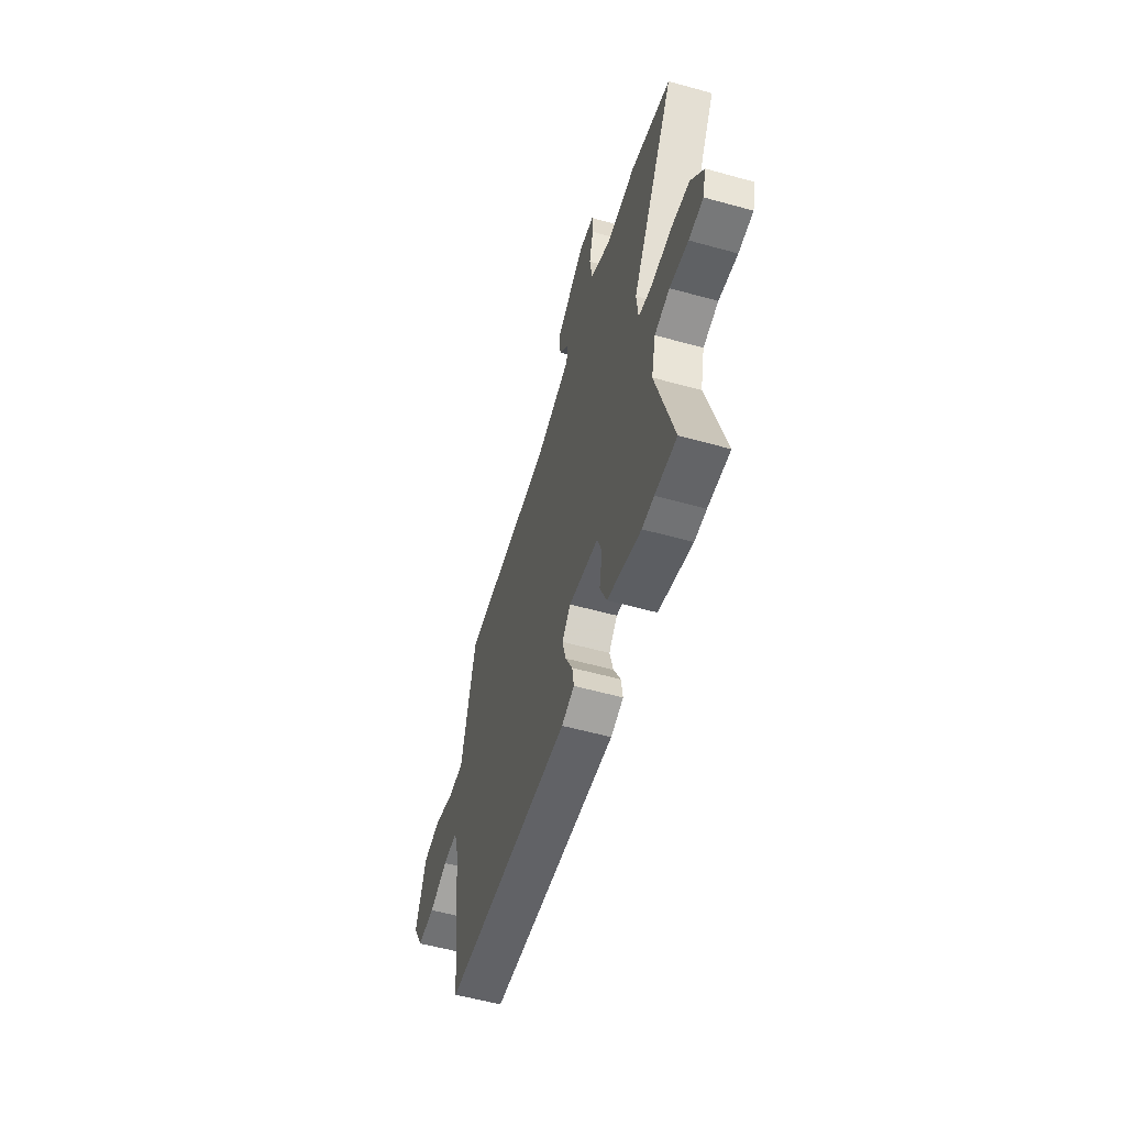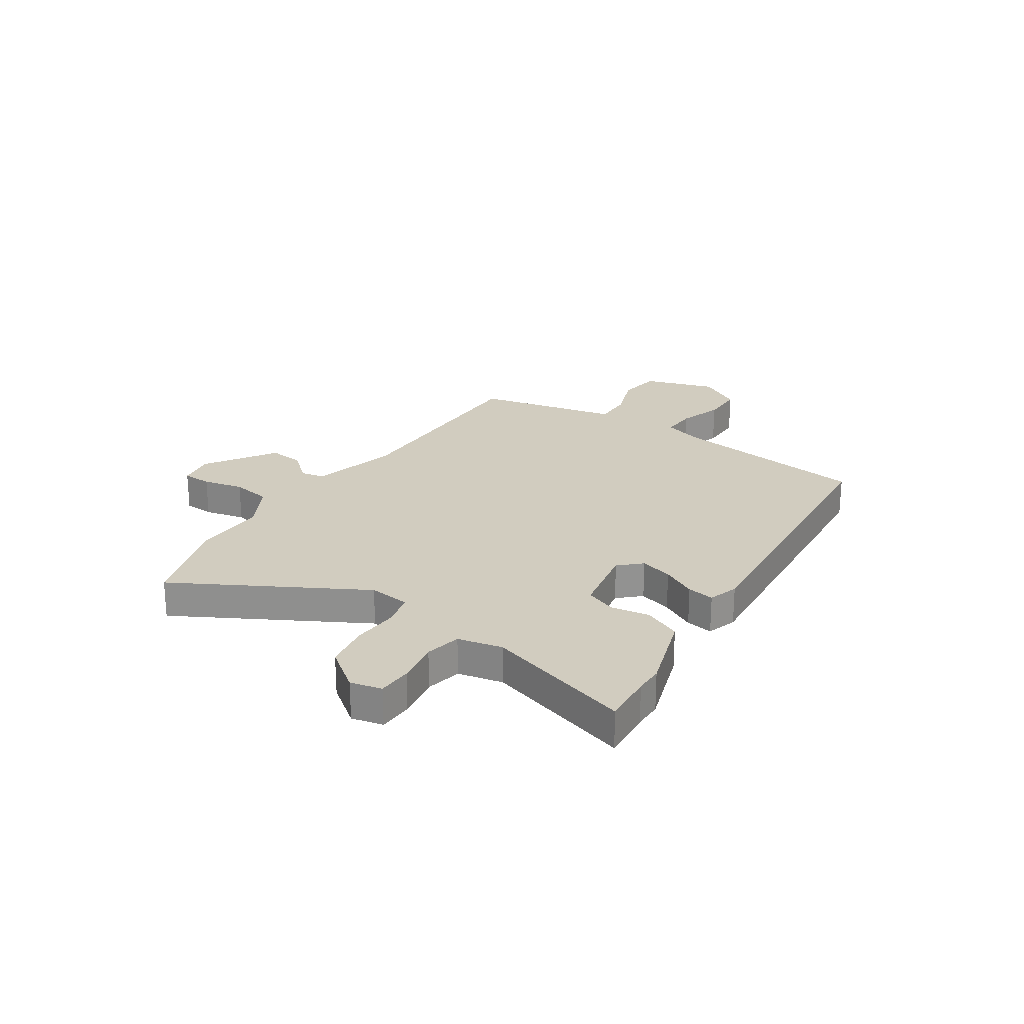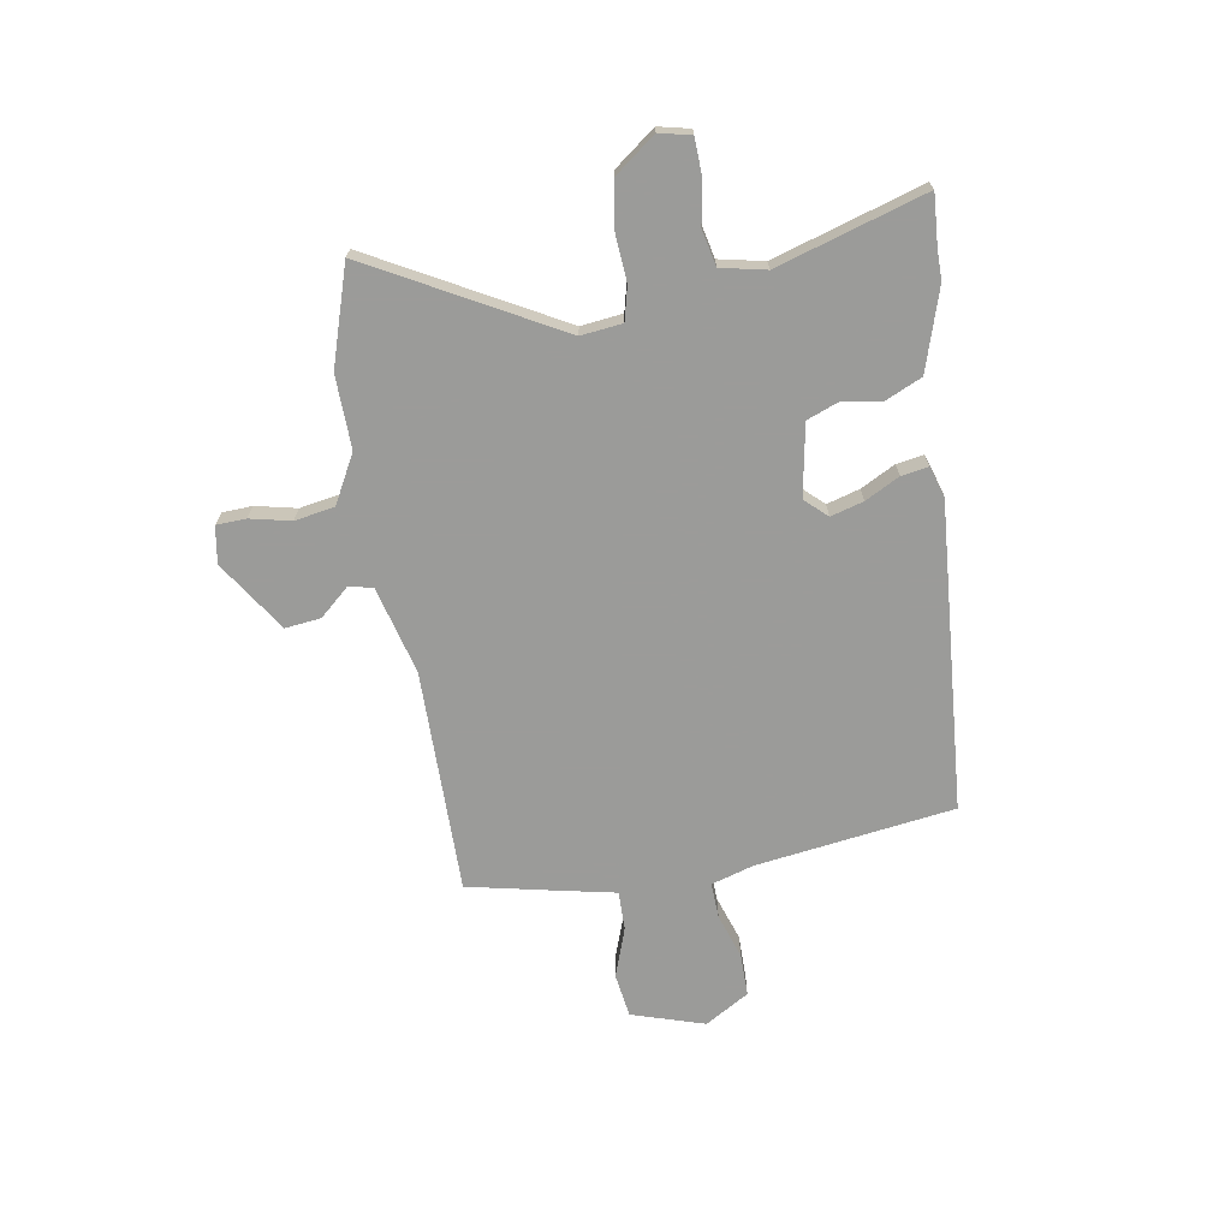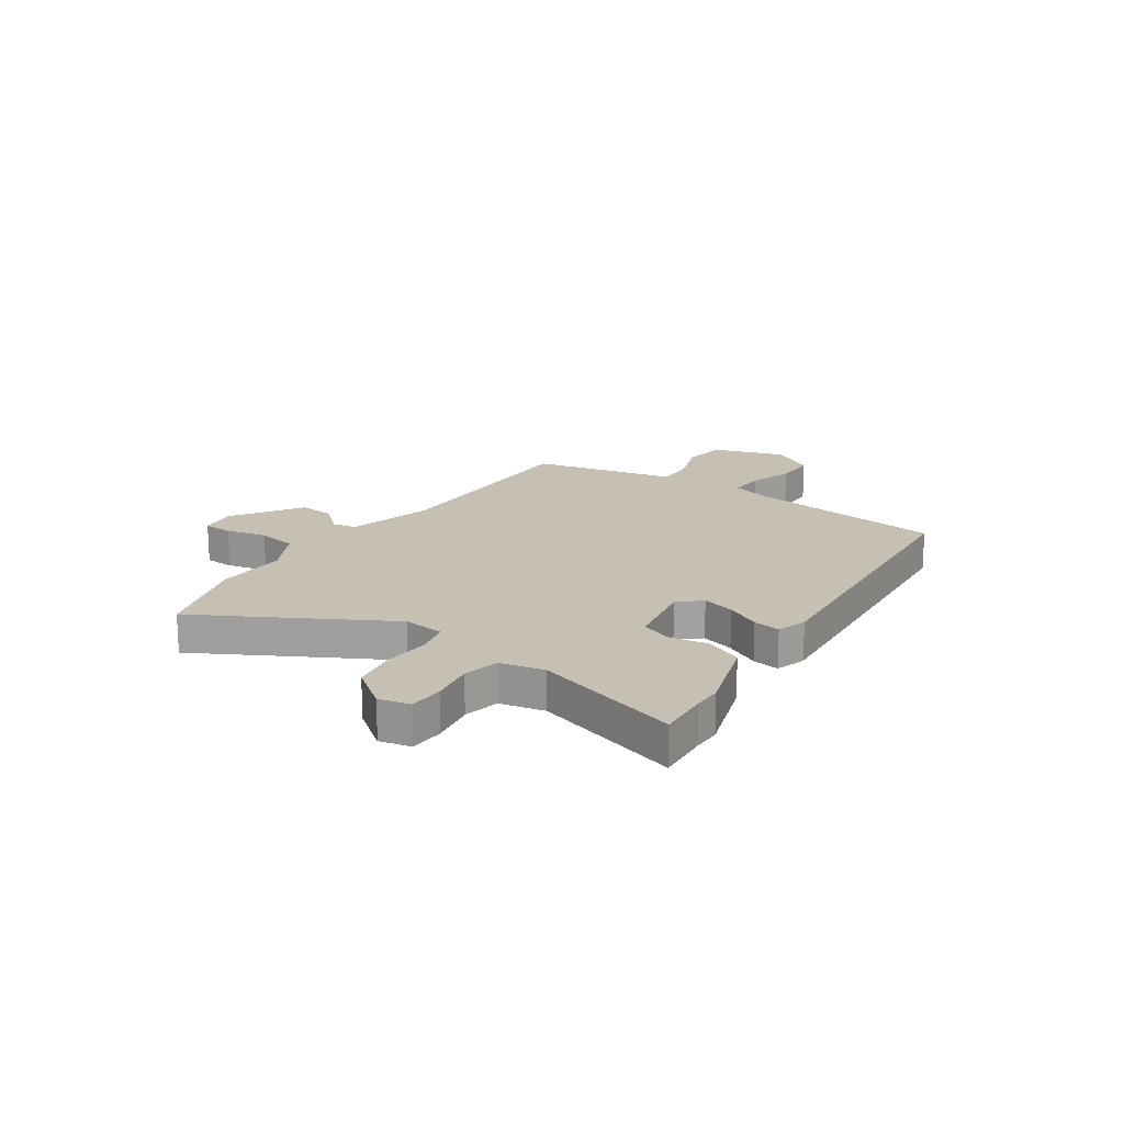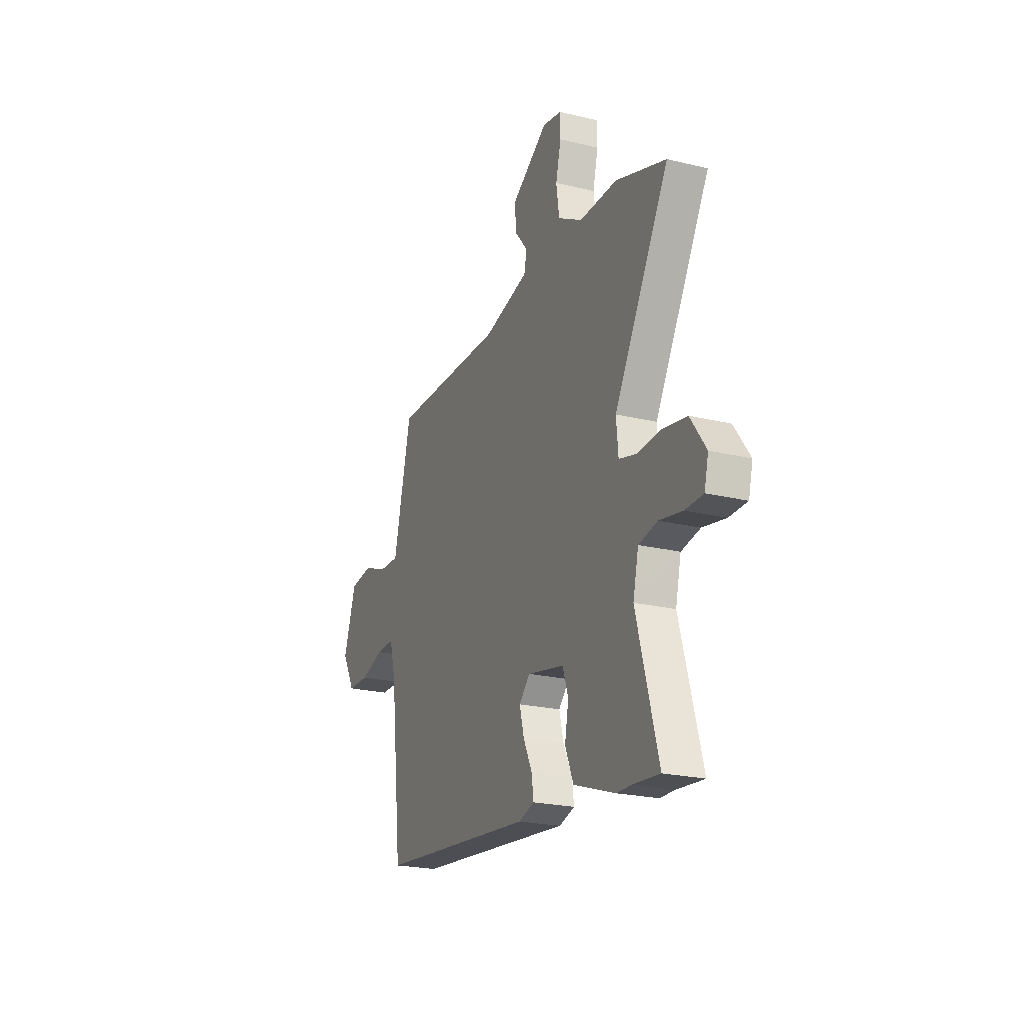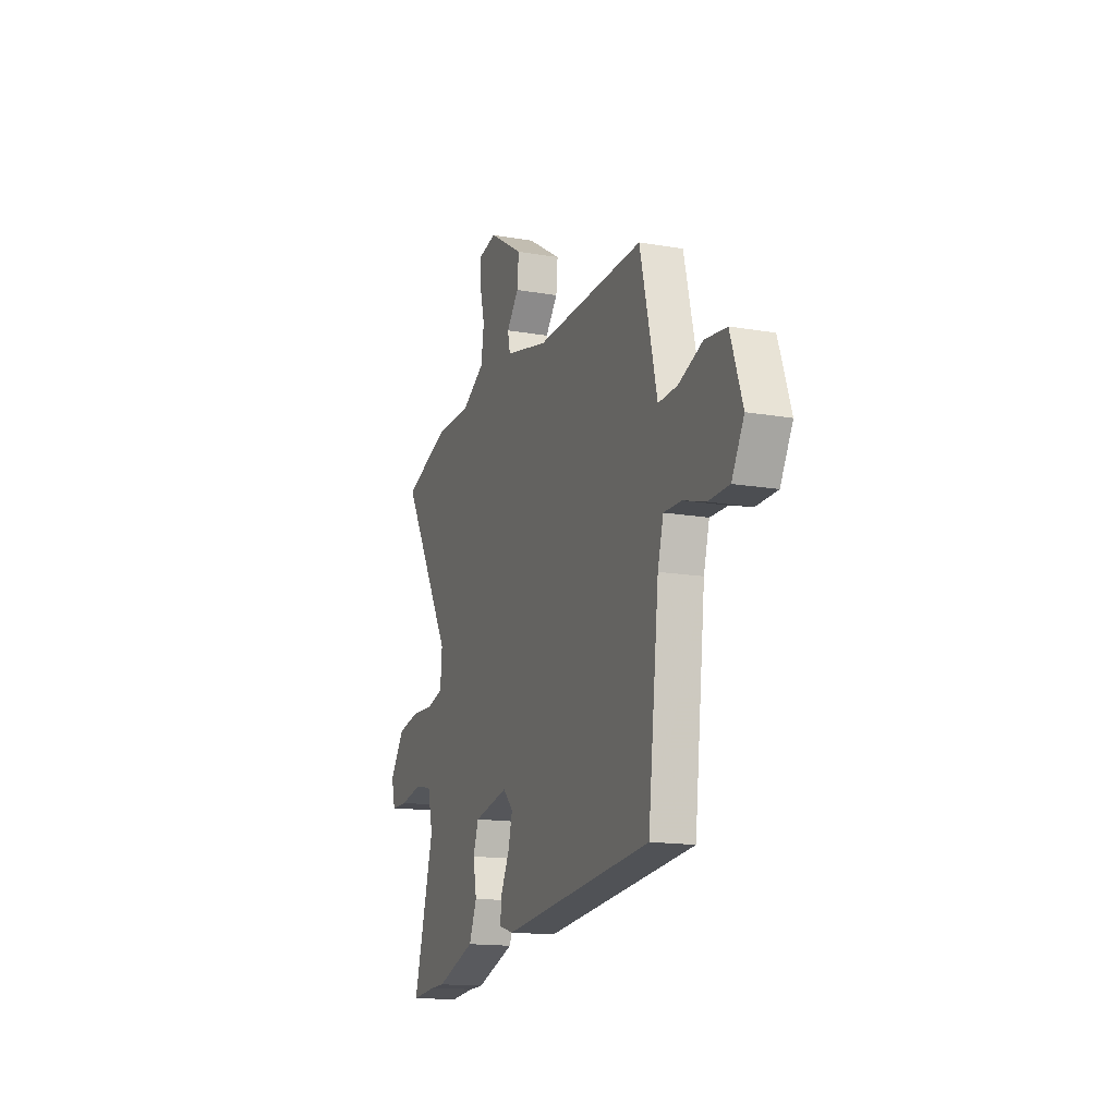
<metadata>
{"format":"obj","ext":"obj","renderer":"f3d","projection":"perspective","resolution":1024,"background":"white","views":[{"elev":-56.5,"azim":73.8,"up":"+Z"},{"elev":24.1,"azim":124.7,"up":"+Y"},{"elev":-69.6,"azim":101.0,"up":"+Y"},{"elev":18.1,"azim":125.4,"up":"+Y"},{"elev":-22.6,"azim":67.5,"up":"+Z"},{"elev":-15.4,"azim":-110.1,"up":"+Z"}]}
</metadata>
<code>
v -0.492 0.07 -0.393
v -0.534 0.07 -0.02
v -0.556 0.07 0.06
v -0.623 0.07 0.059
v -0.708 0.07 0.033
v -0.788 0.07 0.035
v -0.835 0.07 0.119
v -0.789 0.07 0.254
v -0.706 0.07 0.264
v -0.614 0.07 0.229
v -0.541 0.07 0.226
v -0.515 0.07 0.336
v -0.476 0.07 0.497
v -0.058 0.07 0.485
v 0.108 0.07 0.524
v 0.118 0.07 0.569
v 0.071 0.07 0.625
v 0.065 0.07 0.692
v 0.199 0.07 0.775
v 0.268 0.07 0.762
v 0.269 0.07 0.706
v 0.25 0.07 0.63
v 0.261 0.07 0.555
v 0.35 0.07 0.504
v 0.487 0.07 0.504
v 0.669 0.07 0.441
v 0.47 0.07 0.097
v 0.477 0.07 0.019
v 0.539 0.07 0.002
v 0.627 0.07 0.006
v 0.713 0.07 -0.01
v 0.769 0.07 -0.088
v 0.754 0.07 -0.147
v 0.689 0.07 -0.148
v 0.606 0.07 -0.132
v 0.538 0.07 -0.145
v 0.518 0.07 -0.229
v 0.596 0.07 -0.509
v 0.499 0.07 -0.5
v 0.446 0.07 -0.499
v 0.295 0.07 -0.447
v 0.265 0.07 -0.376
v 0.279 0.07 -0.304
v 0.258 0.07 -0.245
v 0.124 0.07 -0.217
v 0.085 0.07 -0.257
v 0.101 0.07 -0.319
v 0.133 0.07 -0.384
v 0.14 0.07 -0.435
v 0.083 0.07 -0.452
v -0.492 0 -0.393
v -0.534 0 -0.02
v -0.556 0 0.06
v -0.623 0 0.059
v -0.708 0 0.033
v -0.788 0 0.035
v -0.835 0 0.119
v -0.789 0 0.254
v -0.706 0 0.264
v -0.614 0 0.229
v -0.541 0 0.226
v -0.515 0 0.336
v -0.476 0 0.497
v -0.058 0 0.485
v 0.108 0 0.524
v 0.118 0 0.569
v 0.071 0 0.625
v 0.065 0 0.692
v 0.199 0 0.775
v 0.268 0 0.762
v 0.269 0 0.706
v 0.25 0 0.63
v 0.261 0 0.555
v 0.35 0 0.504
v 0.487 0 0.504
v 0.669 0 0.441
v 0.47 0 0.097
v 0.477 0 0.019
v 0.539 0 0.002
v 0.627 0 0.006
v 0.713 0 -0.01
v 0.769 0 -0.088
v 0.754 0 -0.147
v 0.689 0 -0.148
v 0.606 0 -0.132
v 0.538 0 -0.145
v 0.518 0 -0.229
v 0.596 0 -0.509
v 0.499 0 -0.5
v 0.446 0 -0.499
v 0.295 0 -0.447
v 0.265 0 -0.376
v 0.279 0 -0.304
v 0.258 0 -0.245
v 0.124 0 -0.217
v 0.085 0 -0.257
v 0.101 0 -0.319
v 0.133 0 -0.384
v 0.14 0 -0.435
v 0.083 0 -0.452
f 47 48 49 50
f 46 47 50 1
f 45 46 1 2
f 44 45 2 3
f 40 41 42 43
f 39 40 43 44
f 37 38 39 44
f 36 37 44 3
f 32 33 34 35
f 32 35 36 3
f 29 30 31 32
f 28 29 32 3
f 24 25 26 27
f 23 24 27 28
f 19 20 21 22
f 19 22 23
f 16 17 18 19
f 15 16 19 23
f 14 15 23 28
f 11 12 13 14
f 7 8 9 10
f 7 10 11
f 4 5 6 7
f 3 4 7 11
f 3 11 14 28
f 100 99 98 97
f 51 100 97 96
f 52 51 96 95
f 53 52 95 94
f 93 92 91 90
f 94 93 90 89
f 94 89 88 87
f 53 94 87 86
f 85 84 83 82
f 53 86 85 82
f 82 81 80 79
f 53 82 79 78
f 77 76 75 74
f 78 77 74 73
f 72 71 70 69
f 73 72 69
f 69 68 67 66
f 73 69 66 65
f 78 73 65 64
f 64 63 62 61
f 60 59 58 57
f 61 60 57
f 57 56 55 54
f 61 57 54 53
f 78 64 61 53
f 1 51 52 2
f 2 52 53 3
f 3 53 54 4
f 4 54 55 5
f 5 55 56 6
f 6 56 57 7
f 7 57 58 8
f 8 58 59 9
f 9 59 60 10
f 10 60 61 11
f 11 61 62 12
f 12 62 63 13
f 13 63 64 14
f 14 64 65 15
f 15 65 66 16
f 16 66 67 17
f 17 67 68 18
f 18 68 69 19
f 19 69 70 20
f 20 70 71 21
f 21 71 72 22
f 22 72 73 23
f 23 73 74 24
f 24 74 75 25
f 25 75 76 26
f 26 76 77 27
f 27 77 78 28
f 28 78 79 29
f 29 79 80 30
f 30 80 81 31
f 31 81 82 32
f 32 82 83 33
f 33 83 84 34
f 34 84 85 35
f 35 85 86 36
f 36 86 87 37
f 37 87 88 38
f 38 88 89 39
f 39 89 90 40
f 40 90 91 41
f 41 91 92 42
f 42 92 93 43
f 43 93 94 44
f 44 94 95 45
f 45 95 96 46
f 46 96 97 47
f 47 97 98 48
f 48 98 99 49
f 49 99 100 50
f 50 100 51 1

</code>
